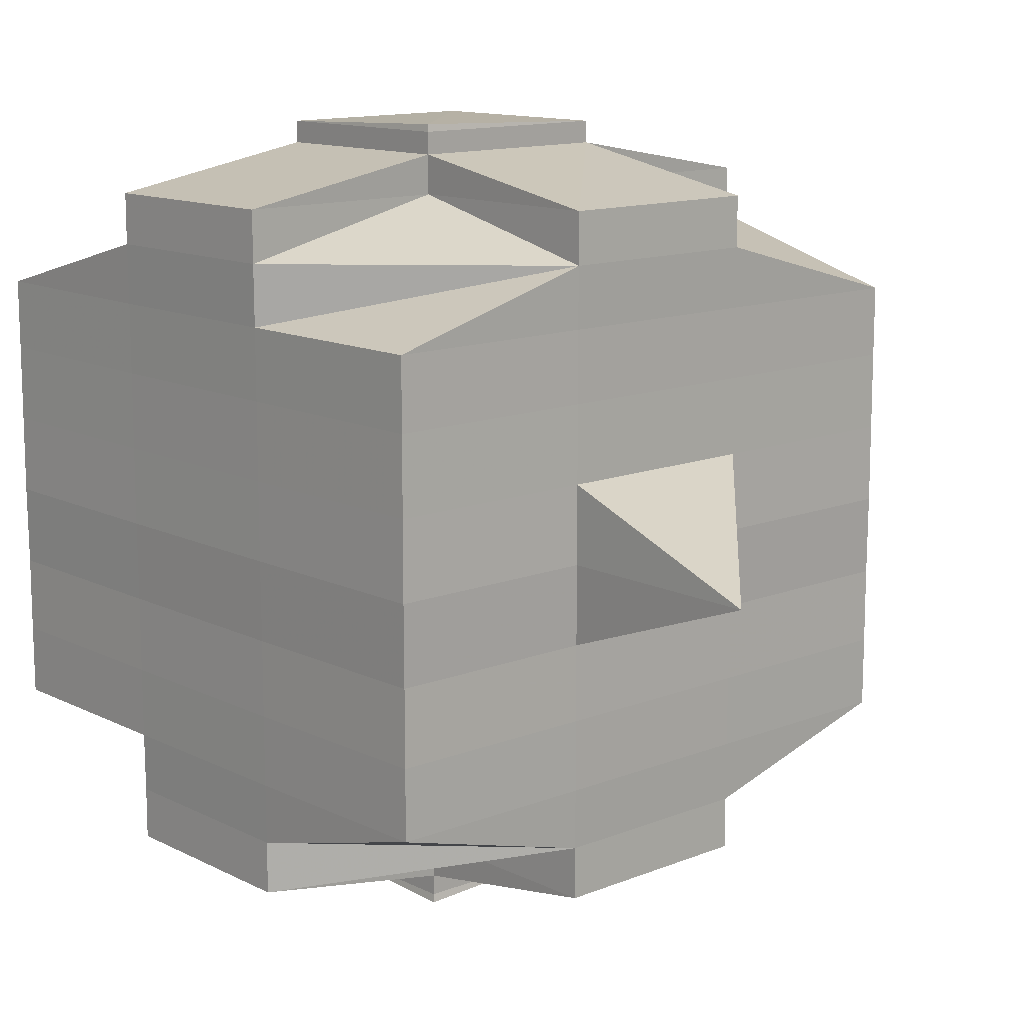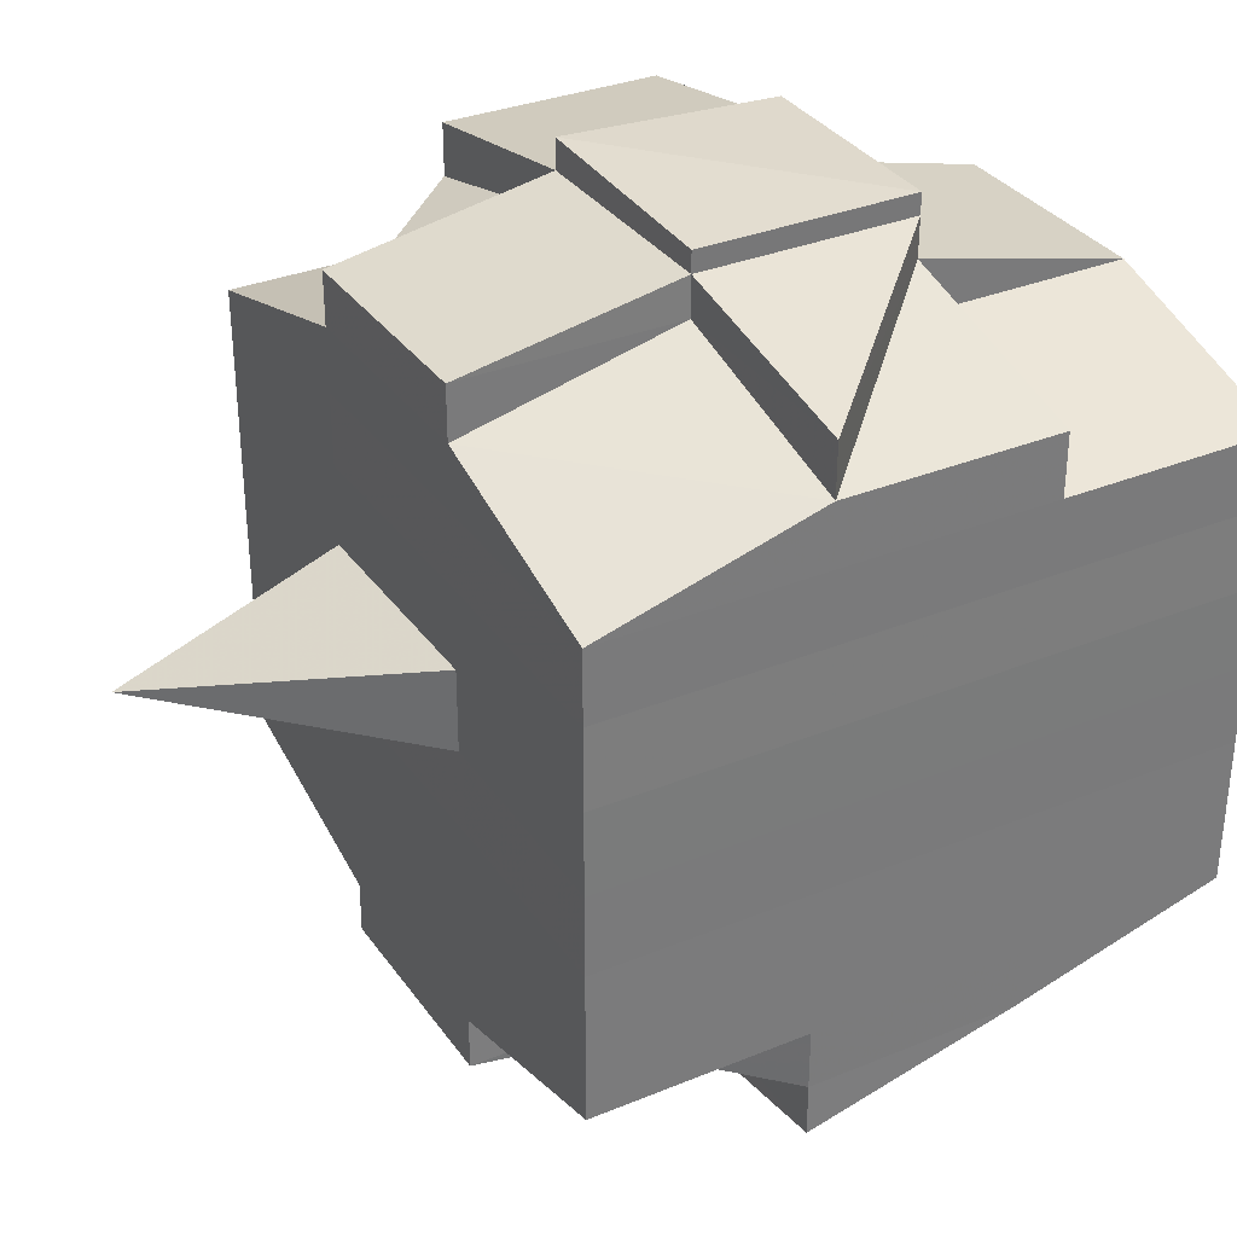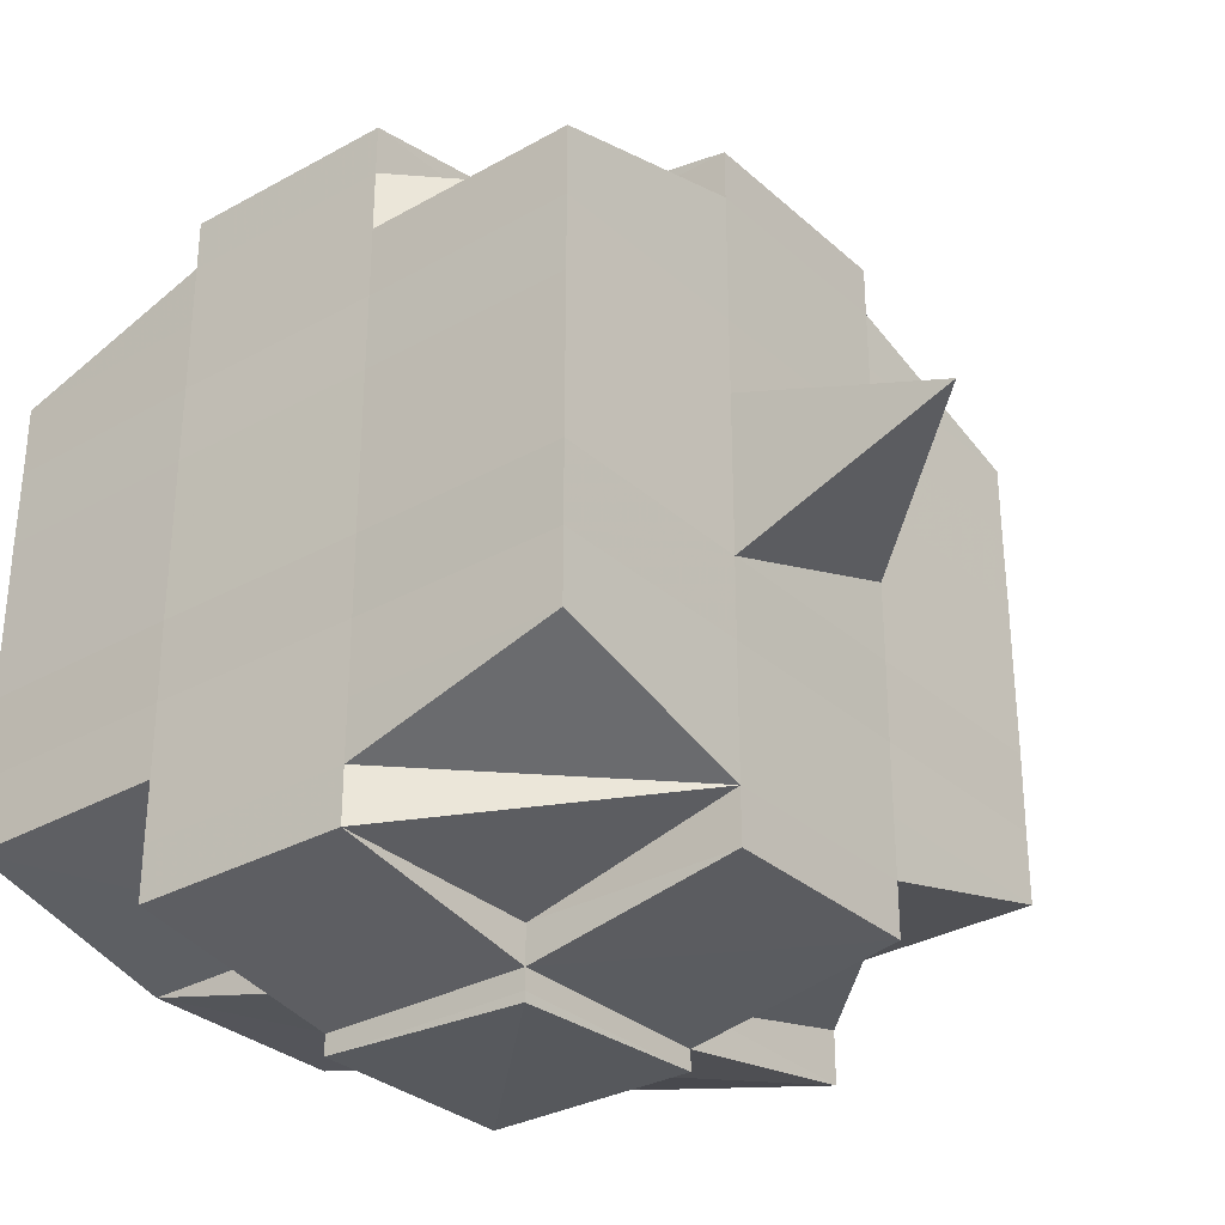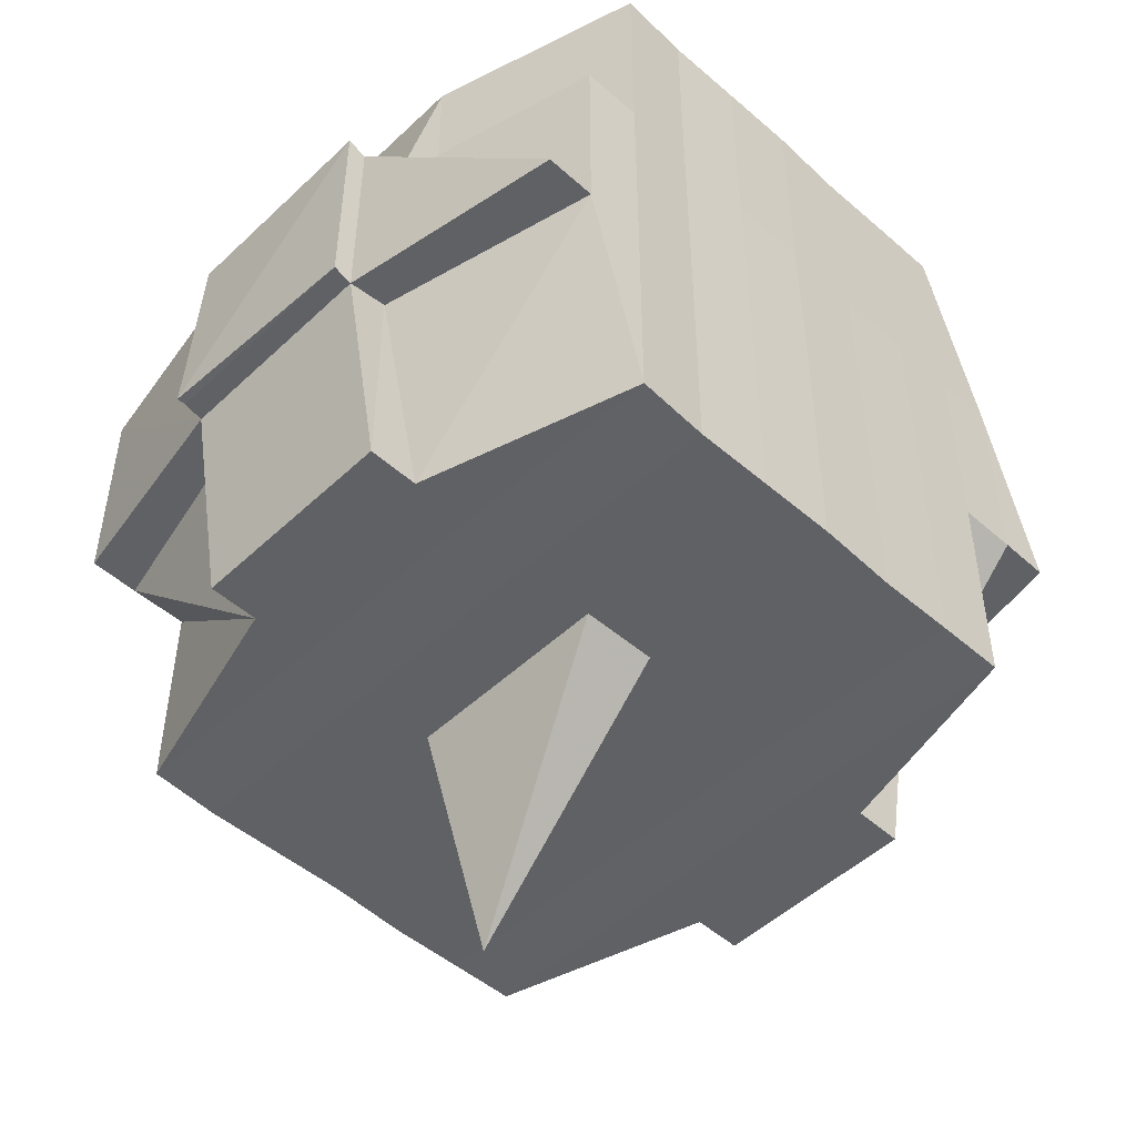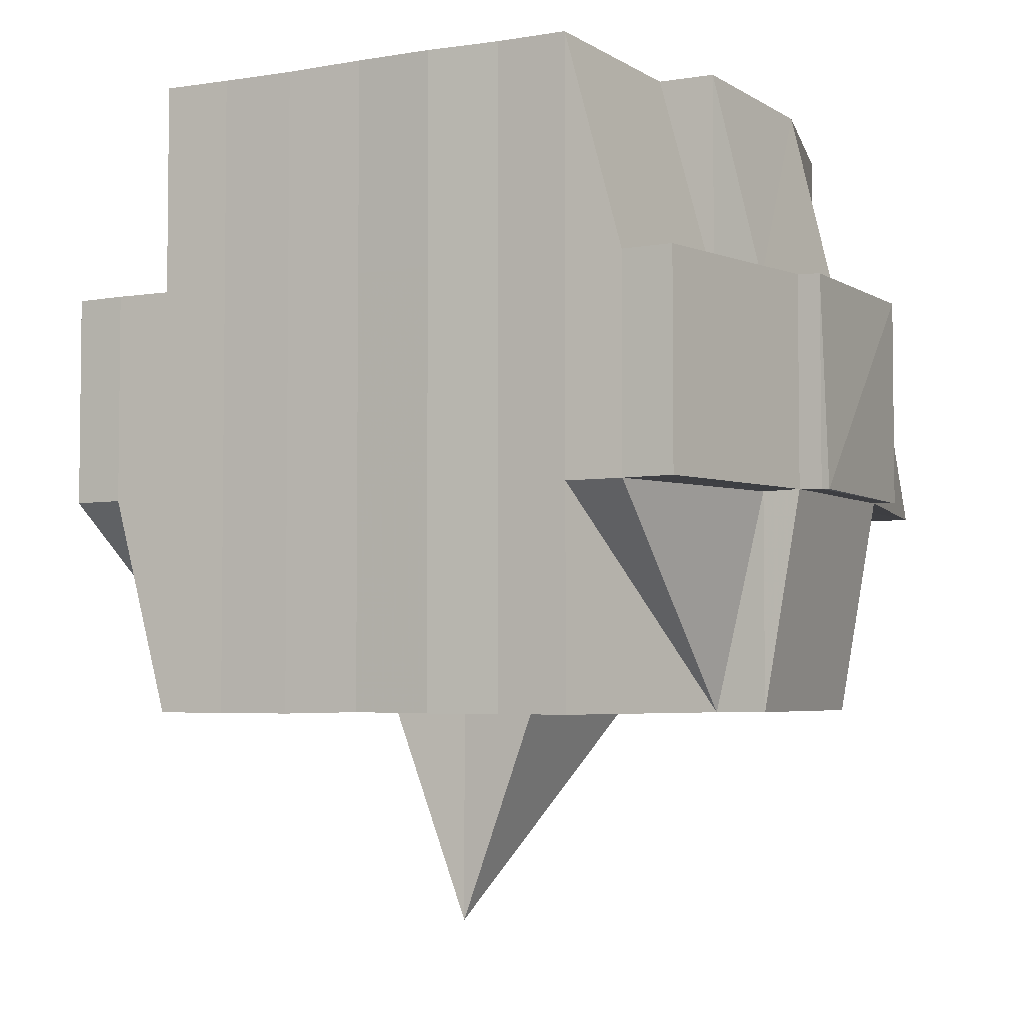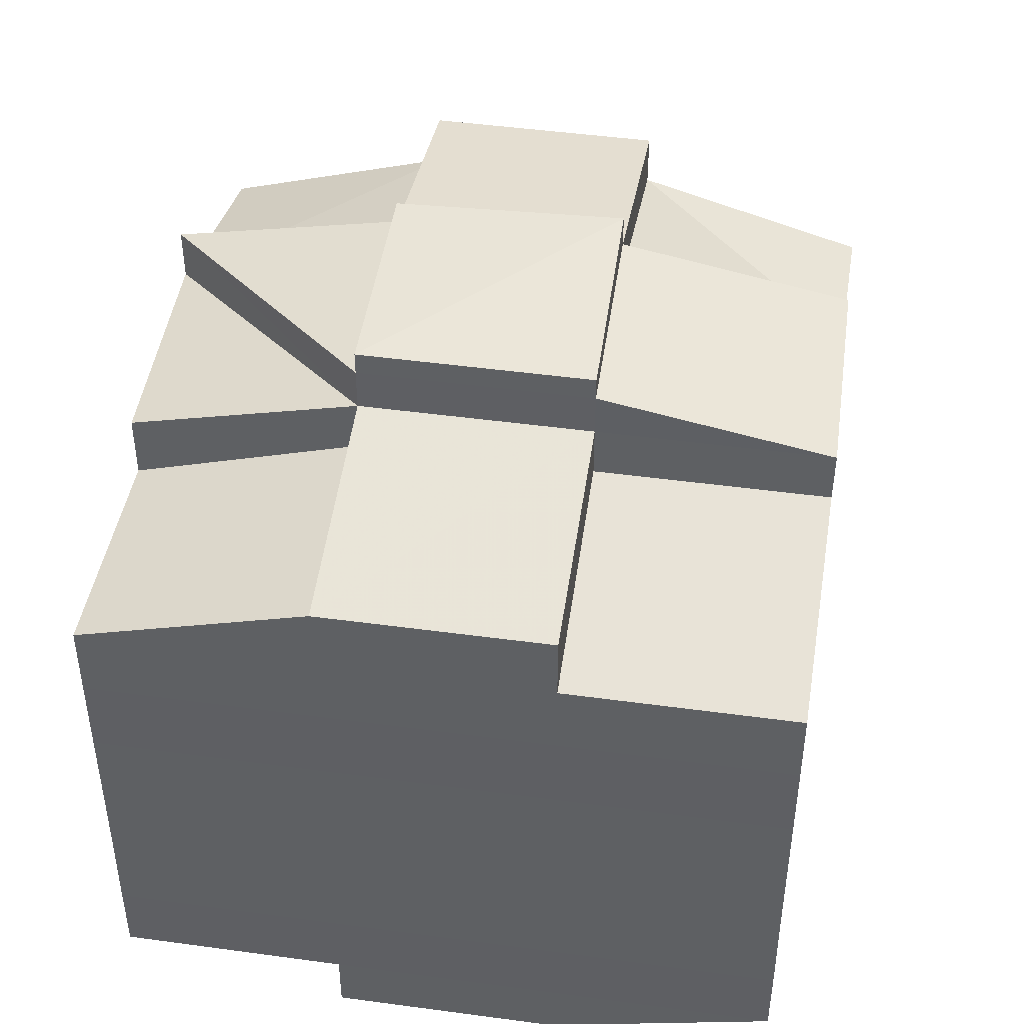
<metadata>
{"format":"obj","ext":"obj","renderer":"f3d","projection":"perspective","resolution":1024,"background":"white","views":[{"elev":13.1,"azim":-41.9,"up":"+Z"},{"elev":33.3,"azim":60.8,"up":"+Z"},{"elev":-31.3,"azim":-51.3,"up":"+Z"},{"elev":-49.4,"azim":45.5,"up":"+Y"},{"elev":-4.3,"azim":-61.8,"up":"+Y"},{"elev":45.4,"azim":-171.3,"up":"+Z"}]}
</metadata>
<code>
o 1417
v 2247 1876 10.65
v 2247 1876 10.65
v 2247 1876 10.65
v 2247 1876 10.65
v 2247 1876 10.65
v 2247 1876 10.65
v 2247 1876 10.65
v 2247 1876 10.65
v 2247 1876 10.65
v 2247 1876 10.65
v 2247 1876 10.65
v 2247 1876 10.65
v 2247 1876 10.65
v 2247 1876 10.65
v 2247 1876 10.66
v 2247 1876 10.66
v 2247 1876 10.65
v 2247 1876 10.65
v 2247 1876 10.66
v 2247 1876 10.65
v 2247 1876 10.65
v 2247 1876 10.65
v 2247 1876 10.66
v 2247 1876 10.65
v 2247 1876 10.65
v 2247 1876 10.66
v 2247 1876 10.66
v 2247 1876 10.65
v 2247 1876 10.65
v 2247 1876 10.65
v 2247 1876 10.65
v 2247 1876 10.65
v 2247 1876 10.66
v 2247 1876 10.66
v 2247 1876 10.66
v 2247 1876 10.66
v 2247 1876 10.66
v 2247 1876 10.66
v 2247 1876 10.66
v 2247 1876 10.65
v 2247 1876 10.66
v 2247 1876 10.66
v 2247 1876 10.66
v 2247 1876 10.65
v 2247 1876 10.65
v 2247 1876 10.65
v 2247 1876 10.65
v 2247 1876 10.65
v 2247 1876 10.66
v 2247 1876 10.65
v 2247 1876 10.65
v 2247 1876 10.65
v 2247 1876 10.65
v 2247 1876 10.65
v 2247 1876 10.65
v 2247 1876 10.65
v 2247 1876 10.65
v 2247 1876 10.65
v 2247 1876 10.65
v 2247 1876 10.65
v 2247 1876 10.65
v 2247 1876 10.65
v 2247 1876 10.65
v 2247 1876 10.66
v 2247 1876 10.66
v 2247 1876 10.66
v 2247 1876 10.66
v 2247 1876 10.65
v 2247 1876 10.66
v 2247 1876 10.66
v 2247 1876 10.66
v 2247 1876 10.66
v 2247 1876 10.66
v 2247 1876 10.66
v 2247 1876 10.66
v 2247 1876 10.66
v 2247 1876 10.66
v 2247 1876 10.67
v 2247 1876 10.66
v 2247 1876 10.66
v 2247 1876 10.66
v 2247 1876 10.66
v 2247 1876 10.67
v 2247 1876 10.67
v 2247 1876 10.67
v 2247 1876 10.66
v 2247 1876 10.66
v 2247 1876 10.66
v 2247 1876 10.66
v 2247 1876 10.67
v 2247 1876 10.67
v 2247 1876 10.66
v 2247 1876 10.67
v 2247 1876 10.67
v 2247 1876 10.67
v 2247 1876 10.67
v 2247 1876 10.67
v 2247 1876 10.67
v 2247 1876 10.67
v 2247 1876 10.68
v 2247 1876 10.67
v 2247 1876 10.68
v 2247 1876 10.68
v 2247 1876 10.67
v 2247 1876 10.67
v 2247 1876 10.68
v 2247 1876 10.67
v 2247 1876 10.68
v 2247 1876 10.68
v 2247 1876 10.67
v 2247 1876 10.68
v 2247 1876 10.68
v 2247 1876 10.68
v 2247 1876 10.68
v 2247 1876 10.68
v 2247 1876 10.69
v 2247 1876 10.69
v 2247 1876 10.68
v 2247 1876 10.68
v 2247 1876 10.68
v 2247 1876 10.69
v 2247 1876 10.69
v 2247 1876 10.68
v 2247 1876 10.68
v 2247 1876 10.69
v 2247 1876 10.69
v 2247 1876 10.68
v 2247 1876 10.68
v 2247 1876 10.69
v 2247 1876 10.68
v 2247 1876 10.68
v 2247 1876 10.69
v 2247 1876 10.69
v 2247 1876 10.68
v 2247 1876 10.68
v 2247 1876 10.68
v 2247 1876 10.68
v 2247 1876 10.69
v 2247 1876 10.69
v 2247 1876 10.69
v 2247 1876 10.69
v 2247 1876 10.69
v 2247 1876 10.69
v 2247 1876 10.69
v 2247 1876 10.69
v 2247 1876 10.68
v 2247 1876 10.69
v 2247 1876 10.69
v 2247 1876 10.69
v 2247 1876 10.69
v 2247 1876 10.69
v 2247 1876 10.69
v 2247 1876 10.69
v 2247 1876 10.69
v 2247 1876 10.69
v 2247 1876 10.69
v 2247 1876 10.69
v 2247 1876 10.69
v 2247 1876 10.69
v 2247 1876 10.69
v 2247 1876 10.69
v 2247 1876 10.68
v 2247 1876 10.68
v 2247 1876 10.68
v 2247 1876 10.69
v 2247 1876 10.69
v 2247 1876 10.69
v 2247 1876 10.68
v 2247 1876 10.69
v 2247 1876 10.69
v 2247 1876 10.69
v 2247 1876 10.69
v 2247 1876 10.69
v 2247 1876 10.69
v 2247 1876 10.68
v 2247 1876 10.68
v 2247 1876 10.68
v 2247 1876 10.68
v 2247 1876 10.67
v 2247 1876 10.68
v 2247 1876 10.67
v 2247 1876 10.67
v 2247 1876 10.67
v 2247 1876 10.67
v 2247 1876 10.67
v 2247 1876 10.67
v 2247 1876 10.66
v 2247 1876 10.68
v 2247 1876 10.68
v 2247 1876 10.67
v 2247 1876 10.68
v 2247 1876 10.68
v 2247 1876 10.68
v 2247 1876 10.68
v 2247 1876 10.68
v 2247 1876 10.67
v 2247 1876 10.68
v 2247 1876 10.69
v 2247 1876 10.69
v 2247 1876 10.68
v 2247 1876 10.68
v 2247 1876 10.68
v 2247 1876 10.69
v 2247 1876 10.68
v 2247 1876 10.69
v 2247 1876 10.69
v 2247 1876 10.69
v 2247 1876 10.69
v 2247 1876 10.68
v 2247 1876 10.68
v 2247 1876 10.68
v 2247 1876 10.68
v 2247 1876 10.69
v 2247 1876 10.68
v 2247 1876 10.68
v 2247 1876 10.68
v 2247 1876 10.68
v 2247 1876 10.68
v 2247 1876 10.68
v 2247 1876 10.68
v 2247 1876 10.68
v 2247 1876 10.68
v 2247 1876 10.68
v 2247 1876 10.68
v 2247 1876 10.68
v 2247 1876 10.67
v 2247 1876 10.68
v 2247 1876 10.68
v 2247 1876 10.67
v 2247 1876 10.67
v 2247 1876 10.67
v 2247 1876 10.67
v 2247 1876 10.67
v 2247 1876 10.67
v 2247 1876 10.67
v 2247 1876 10.67
v 2247 1876 10.67
v 2247 1876 10.67
v 2247 1876 10.67
v 2247 1876 10.66
v 2247 1876 10.67
v 2247 1876 10.67
v 2247 1876 10.67
v 2247 1876 10.66
v 2247 1876 10.66
v 2247 1876 10.66
v 2247 1876 10.66
v 2247 1876 10.66
v 2247 1876 10.66
v 2247 1876 10.66
v 2247 1876 10.66
v 2247 1876 10.66
v 2247 1876 10.66
v 2247 1876 10.66
v 2247 1876 10.66
v 2247 1876 10.67
v 2247 1876 10.66
v 2247 1876 10.66
v 2247 1876 10.66
v 2247 1876 10.66
v 2247 1876 10.66
v 2247 1876 10.66
v 2247 1876 10.66
v 2247 1876 10.65
v 2247 1876 10.67
v 2247 1876 10.66
v 2247 1876 10.67
v 2247 1876 10.67
v 2247 1876 10.67
v 2247 1876 10.67
v 2247 1876 10.67
v 2247 1876 10.67
v 2247 1876 10.66
v 2247 1876 10.66
v 2247 1876 10.66
v 2247 1876 10.66
v 2247 1876 10.65
v 2247 1876 10.65
v 2247 1876 10.65
v 2247 1876 10.66
v 2247 1876 10.66
v 2247 1876 10.67
v 2247 1876 10.66
v 2247 1876 10.66
v 2247 1876 10.66
v 2247 1876 10.66
v 2247 1876 10.66
v 2247 1876 10.66
v 2247 1876 10.65
v 2247 1876 10.66
v 2247 1876 10.66
v 2247 1876 10.66
v 2247 1876 10.67
v 2247 1876 10.67
v 2247 1876 10.67
v 2247 1876 10.67
v 2247 1876 10.67
v 2247 1876 10.67
v 2247 1876 10.67
v 2247 1876 10.67
v 2247 1876 10.67
v 2247 1876 10.67
v 2247 1876 10.67
v 2247 1876 10.67
v 2247 1876 10.67
v 2247 1876 10.67
v 2247 1876 10.68
v 2247 1876 10.67
v 2247 1876 10.67
v 2247 1876 10.68
v 2247 1876 10.68
v 2247 1876 10.68
v 2247 1876 10.68
v 2247 1876 10.68
v 2247 1876 10.68
v 2247 1876 10.68
v 2247 1876 10.68
v 2247 1876 10.68
v 2247 1876 10.68
v 2247 1876 10.69
v 2247 1876 10.69
v 2247 1876 10.68
v 2247 1876 10.69
v 2247 1876 10.68
v 2247 1876 10.69
v 2247 1876 10.69
v 2247 1876 10.69
v 2247 1876 10.69
v 2247 1876 10.65
v 2247 1876 10.65
v 2247 1876 10.65
v 2247 1876 10.65
v 2247 1876 10.65
v 2247 1876 10.65
v 2247 1876 10.65
v 2247 1876 10.65
v 2247 1876 10.65
v 2247 1876 10.65
v 2247 1876 10.65
v 2247 1876 10.66
v 2247 1876 10.65
v 2247 1876 10.65
v 2247 1876 10.65
v 2247 1876 10.66
v 2247 1876 10.66
v 2247 1876 10.65
v 2247 1876 10.66
v 2247 1876 10.66
v 2247 1876 10.67
v 2247 1876 10.67
v 2247 1876 10.67
v 2247 1876 10.67
v 2247 1876 10.67
v 2247 1876 10.68
v 2247 1876 10.68
v 2247 1876 10.68
v 2247 1876 10.68
v 2247 1876 10.69
v 2247 1876 10.68
v 2247 1876 10.68
v 2247 1876 10.68
v 2247 1876 10.69
v 2247 1876 10.69
v 2247 1876 10.69
v 2247 1876 10.69
v 2247 1876 10.69
f 1 2 3
f 4 5 2
f 6 7 3
f 8 9 6
f 9 10 11
f 11 12 7
f 13 14 12
f 15 16 14
f 17 18 4
f 18 19 20
f 21 17 22
f 23 15 24
f 25 26 24
f 24 27 28
f 29 28 30
f 31 32 30
f 23 33 15
f 33 34 27
f 35 33 23
f 36 35 23
f 37 35 38
f 39 36 40
f 41 42 39
f 36 43 44
f 45 36 46
f 45 44 47
f 48 49 45
f 50 47 51
f 52 53 50
f 54 53 55
f 52 56 57
f 53 58 56
f 59 60 52
f 61 59 62
f 63 64 53
f 64 65 66
f 67 66 68
f 69 70 58
f 71 72 70
f 69 71 73
f 74 71 75
f 76 77 71
f 77 78 79
f 80 79 71
f 71 79 81
f 79 82 81
f 81 82 42
f 79 83 82
f 78 84 83
f 85 83 79
f 82 86 87
f 88 87 89
f 83 90 82
f 90 91 86
f 82 90 92
f 83 93 90
f 94 93 83
f 84 95 93
f 93 96 90
f 96 97 91
f 90 96 98
f 93 99 96
f 95 100 99
f 101 99 93
f 100 102 103
f 99 104 96
f 96 104 105
f 99 103 104
f 106 103 99
f 104 107 97
f 103 108 104
f 108 109 107
f 104 108 110
f 103 111 108
f 112 111 103
f 111 113 108
f 112 114 115
f 116 117 114
f 108 113 118
f 113 119 109
f 113 120 119
f 121 122 116
f 123 121 124
f 125 126 120
f 127 128 113
f 128 129 130
f 131 130 113
f 132 133 125
f 134 132 135
f 136 135 137
f 133 138 139
f 138 140 141
f 142 141 143
f 144 139 142
f 125 144 142
f 145 143 146
f 122 147 144
f 147 148 149
f 150 149 151
f 152 148 153
f 154 153 155
f 156 152 157
f 157 151 158
f 159 156 160
f 161 158 162
f 163 159 164
f 165 155 166
f 167 166 168
f 169 170 165
f 170 171 172
f 173 172 174
f 175 168 176
f 175 176 177
f 178 177 179
f 178 175 180
f 181 179 182
f 183 182 184
f 181 178 185
f 186 184 187
f 188 178 181
f 189 175 178
f 188 189 178
f 190 188 181
f 189 191 175
f 191 164 175
f 192 189 188
f 192 191 189
f 193 194 188
f 195 191 192
f 196 193 190
f 197 188 190
f 195 198 191
f 199 198 200
f 201 195 192
f 202 195 201
f 198 203 204
f 205 206 203
f 207 206 208
f 201 209 210
f 211 212 201
f 212 213 214
f 215 213 216
f 217 213 218
f 219 218 220
f 221 216 222
f 223 201 197
f 224 201 223
f 221 224 225
f 225 224 223
f 223 210 226
f 227 228 225
f 225 223 229
f 229 226 230
f 229 223 231
f 232 225 229
f 118 225 232
f 233 227 232
f 232 229 234
f 234 230 235
f 234 229 236
f 237 232 234
f 110 232 237
f 238 233 237
f 237 234 239
f 239 235 240
f 239 234 241
f 242 237 239
f 105 237 242
f 243 238 242
f 242 239 244
f 244 240 34
f 244 239 245
f 246 242 244
f 98 242 246
f 247 243 246
f 246 244 33
f 33 244 248
f 35 246 33
f 249 247 35
f 92 246 35
f 245 250 251
f 252 251 253
f 254 255 251
f 255 256 250
f 15 251 257
f 251 258 257
f 251 250 258
f 258 259 257
f 257 259 260
f 258 261 259
f 250 261 258
f 261 187 262
f 263 260 264
f 250 265 261
f 241 265 250
f 265 186 261
f 261 186 266
f 265 267 186
f 236 267 265
f 256 268 265
f 268 196 267
f 267 269 270
f 190 271 269
f 267 190 272
f 231 190 267
f 266 273 274
f 274 275 276
f 260 276 277
f 260 274 67
f 259 274 260
f 278 260 279
f 278 277 5
f 280 281 274
f 281 282 273
f 274 273 283
f 273 284 283
f 283 284 285
f 286 285 287
f 287 288 289
f 290 291 288
f 284 292 291
f 273 293 284
f 294 293 273
f 295 296 294
f 296 297 298
f 298 299 293
f 282 300 293
f 300 301 299
f 293 302 284
f 293 299 302
f 284 302 80
f 302 303 292
f 299 304 302
f 302 304 85
f 304 305 303
f 299 306 304
f 185 306 299
f 301 307 306
f 306 308 304
f 304 308 94
f 308 309 305
f 306 310 308
f 180 310 306
f 307 311 310
f 310 312 308
f 308 312 101
f 312 313 309
f 310 314 312
f 311 315 314
f 316 314 310
f 314 317 312
f 312 317 106
f 317 318 313
f 317 162 318
f 314 319 317
f 319 124 317
f 164 319 314
f 164 320 319
f 321 320 322
f 320 323 324
f 325 326 323
f 327 326 328
f 329 330 331
f 330 332 333
f 329 334 335
f 336 337 338
f 339 340 337
f 341 342 338
f 343 340 342
f 344 345 346
f 347 348 345
f 349 350 351
f 352 353 350
f 354 355 356
f 357 358 355
f 359 360 361
f 362 363 364
f 364 365 366

</code>
